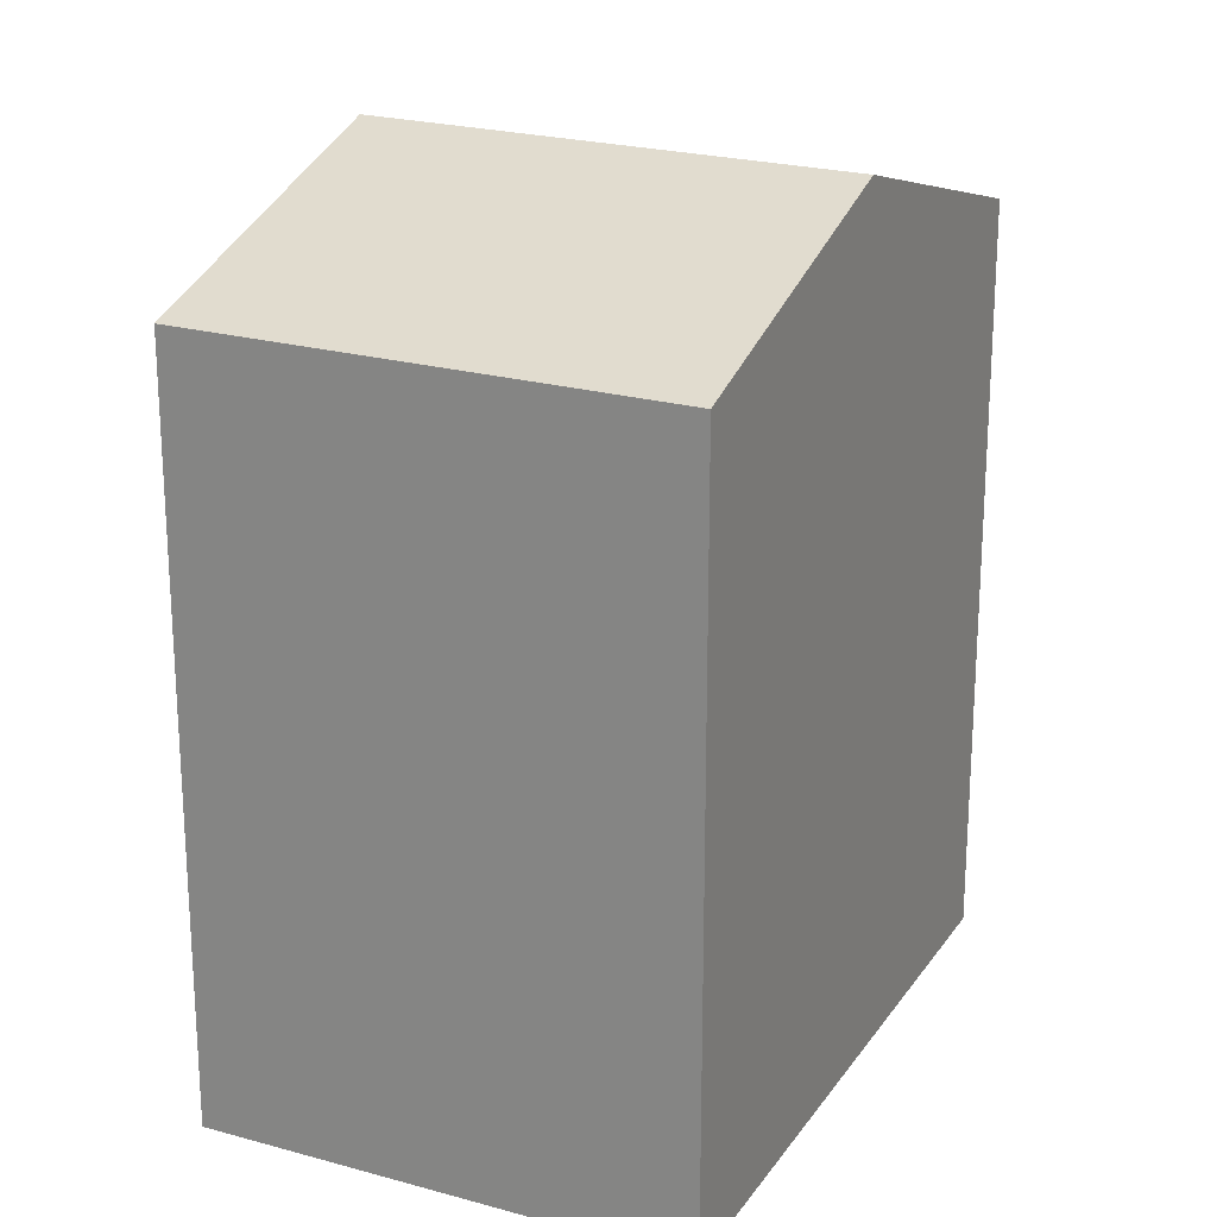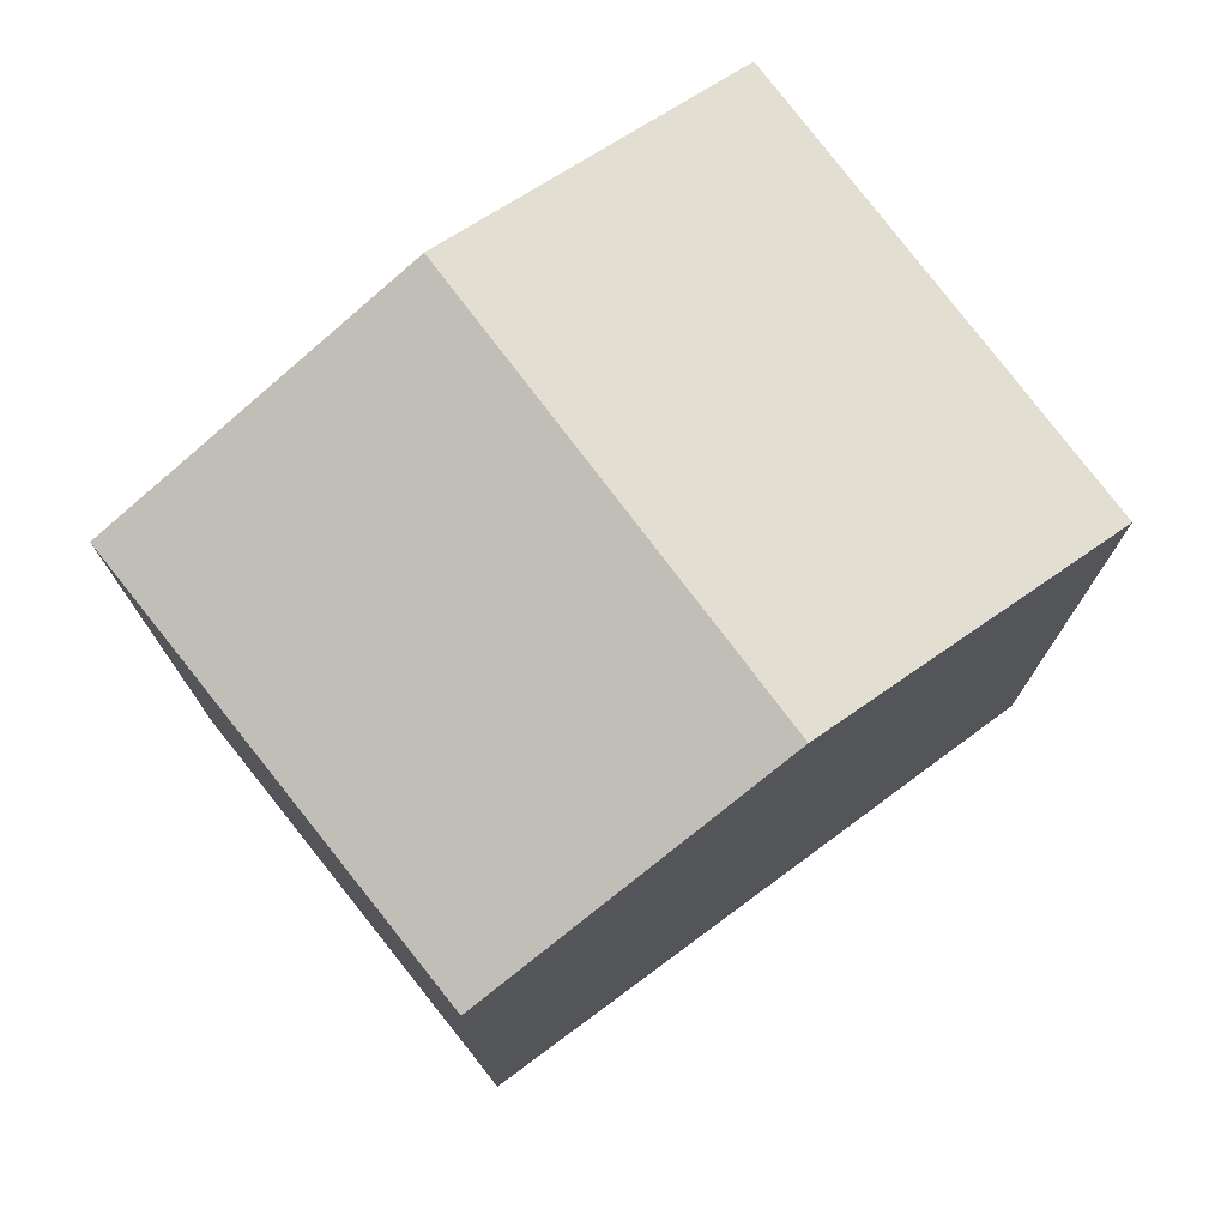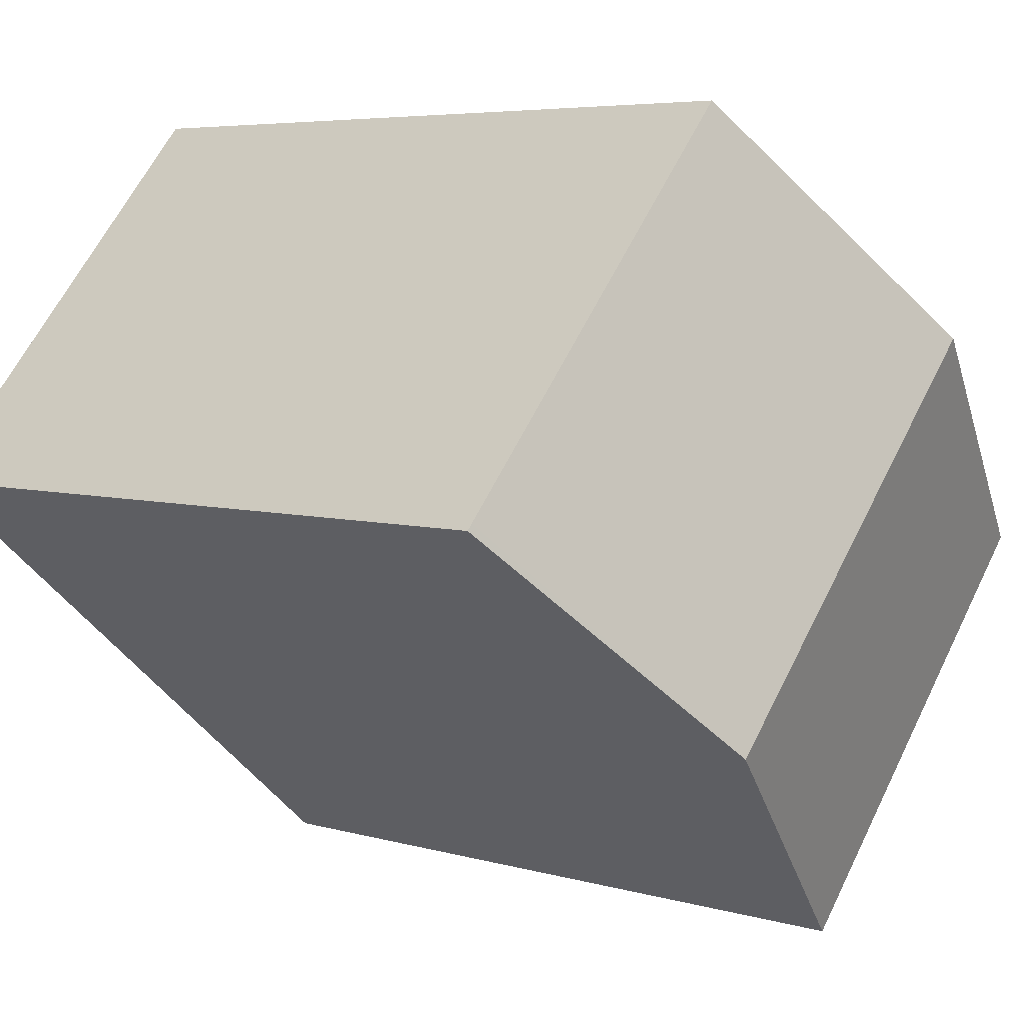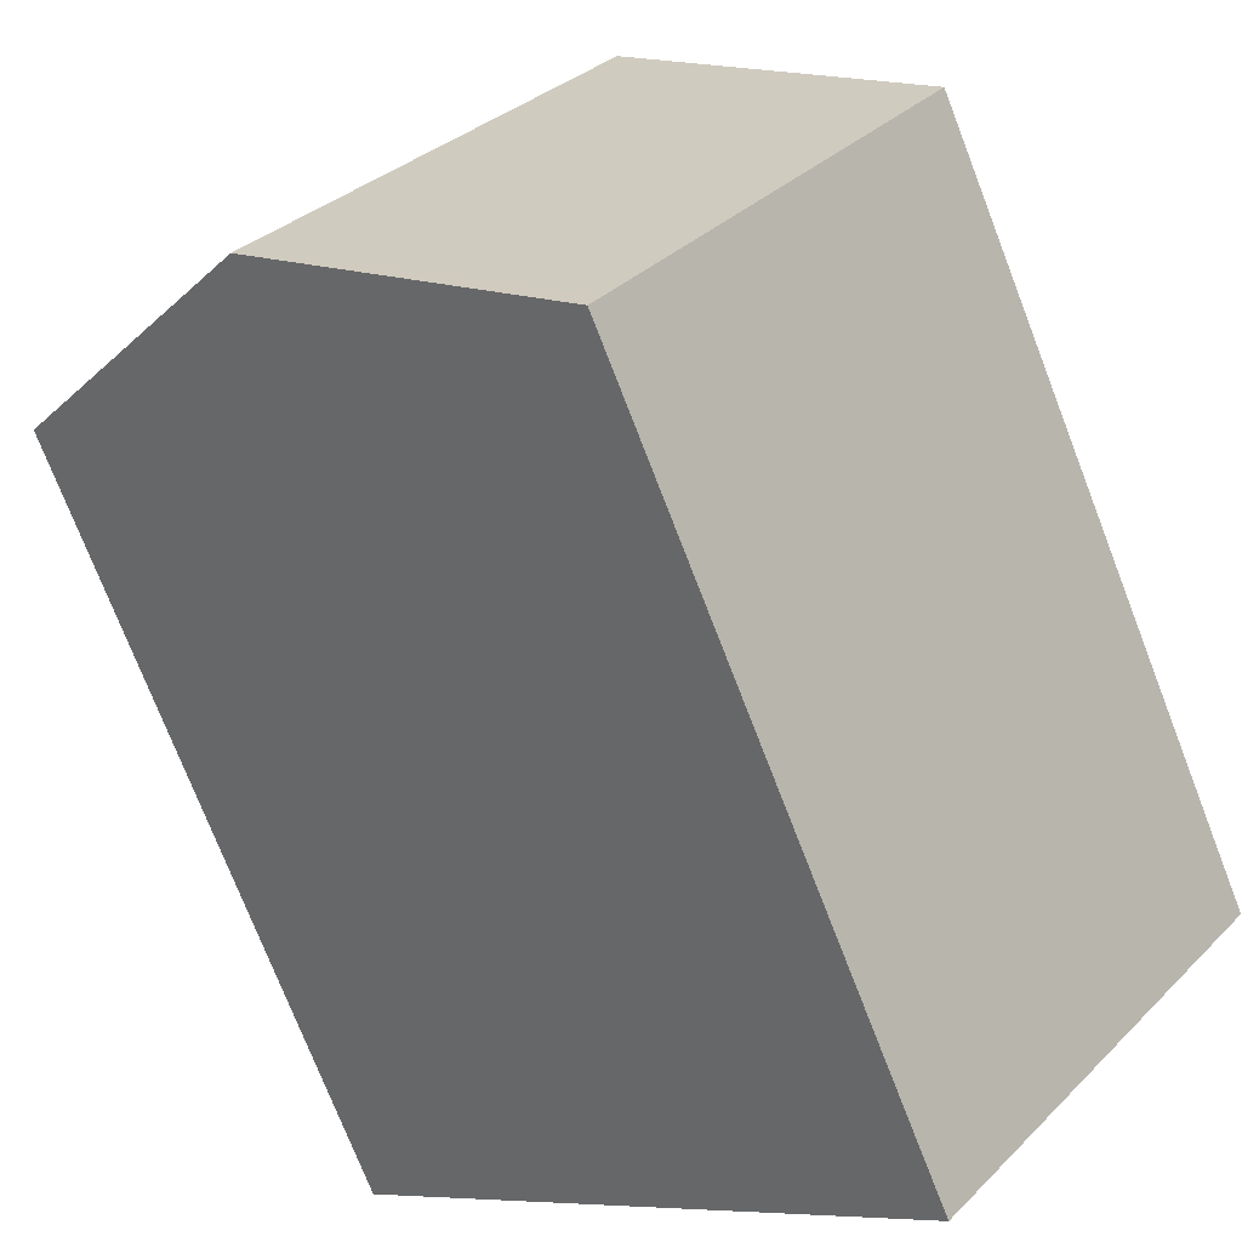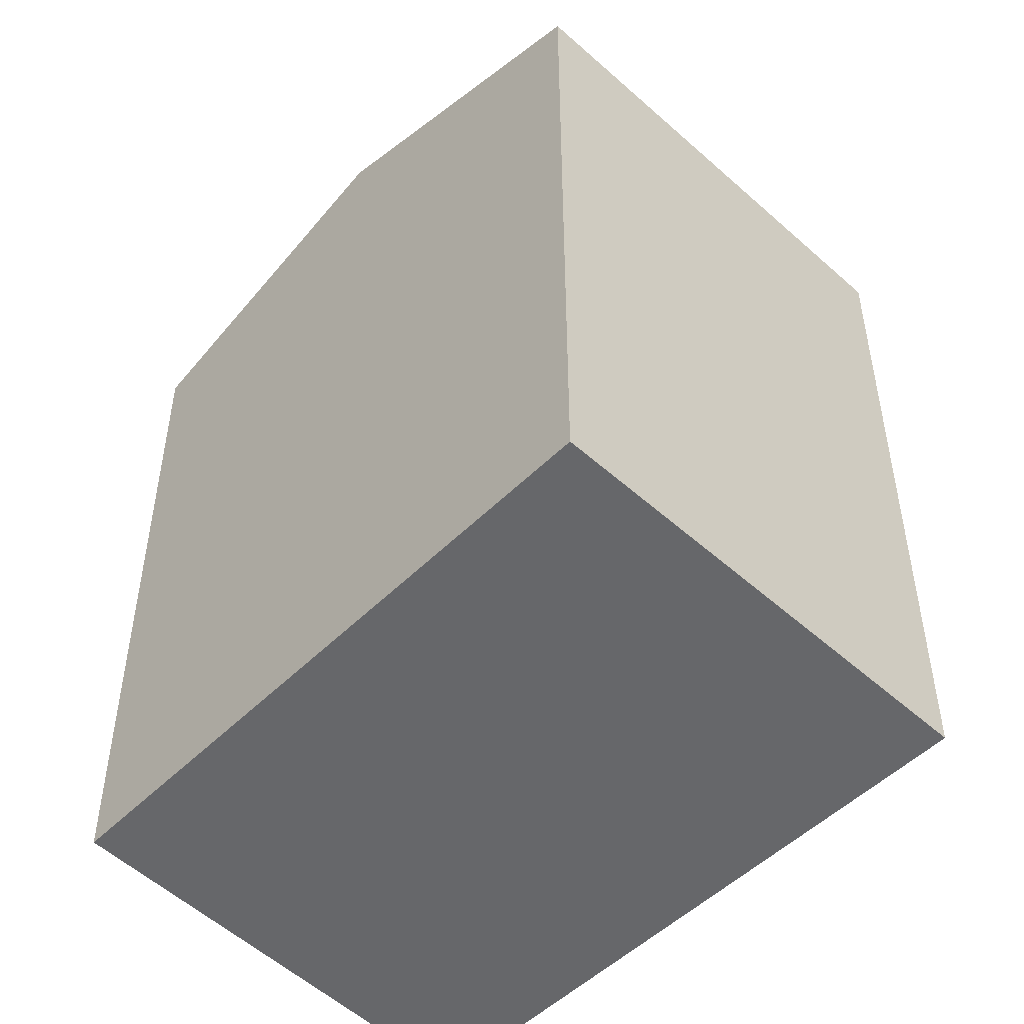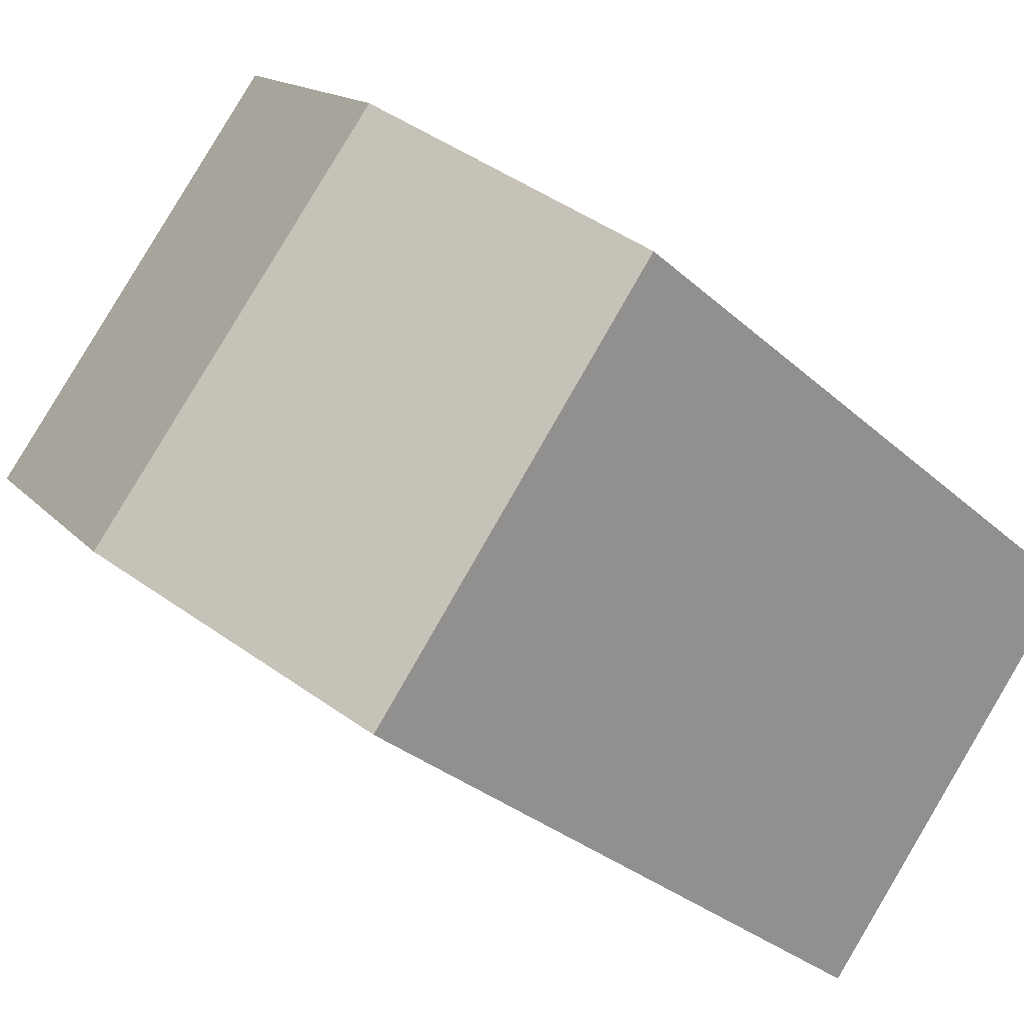
<metadata>
{"format":"obj","ext":"obj","renderer":"f3d","projection":"perspective","resolution":1024,"background":"white","views":[{"elev":22.7,"azim":74.7,"up":"+Y"},{"elev":77.2,"azim":-78.1,"up":"+Y"},{"elev":5.3,"azim":133.0,"up":"+Z"},{"elev":-74.7,"azim":-158.8,"up":"+Z"},{"elev":-52.1,"azim":5.0,"up":"+Y"},{"elev":-29.9,"azim":-142.5,"up":"+Z"}]}
</metadata>
<code>
v  2.502 8.787 2.226
v  3.014 7.737 -3.65
v  0 7.772 4.759e-16
v  5.763 8.787 -1.532
v  3.131 7.736 -3.791
v  8.286 7.759 0.736
v  5.037 7.759 4.481
v  8.337 7.759 0.677
v  3.131 2.321e-16 -3.791
v  0 0 0
v  3.014 2.235e-16 -3.65
v  5.037 -2.744e-16 4.481
v  2.502 -1.363e-16 2.226
v  8.337 -4.145e-17 0.677
v  8.286 -4.507e-17 0.736
v  5.763 9.381e-17 -1.532
g defaultobject
f 1 2 3
f 2 1 4
f 2 4 5
f 6 1 7
f 1 6 4
f 4 6 8
f 9 2 5
f 2 9 3
f 3 9 10
f 10 9 11
f 10 1 3
f 1 10 7
f 7 10 12
f 12 10 13
f 12 6 7
f 6 12 8
f 8 12 14
f 14 12 15
f 4 9 5
f 9 4 8
f 9 8 16
f 16 8 14
f 13 15 12
f 15 13 10
f 15 10 11
f 15 11 14
f 14 11 16
f 16 11 9

</code>
